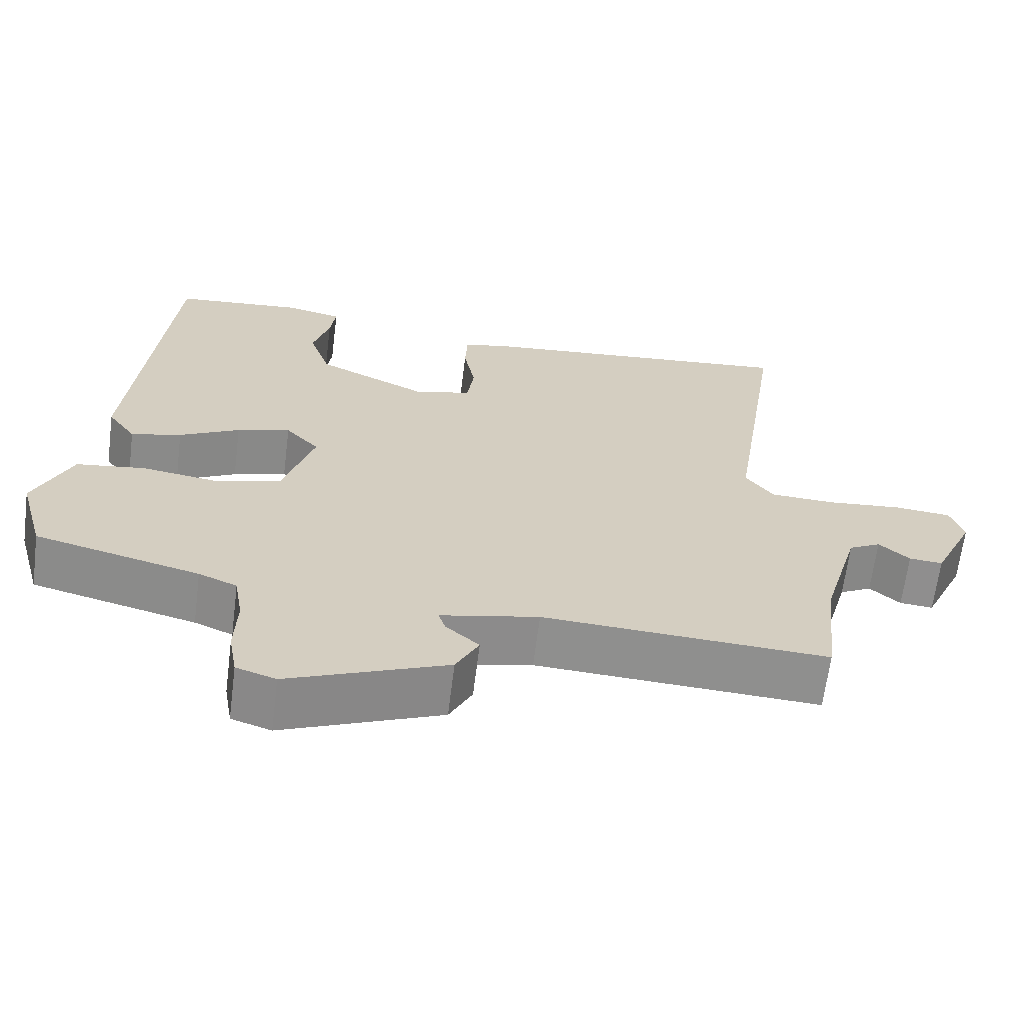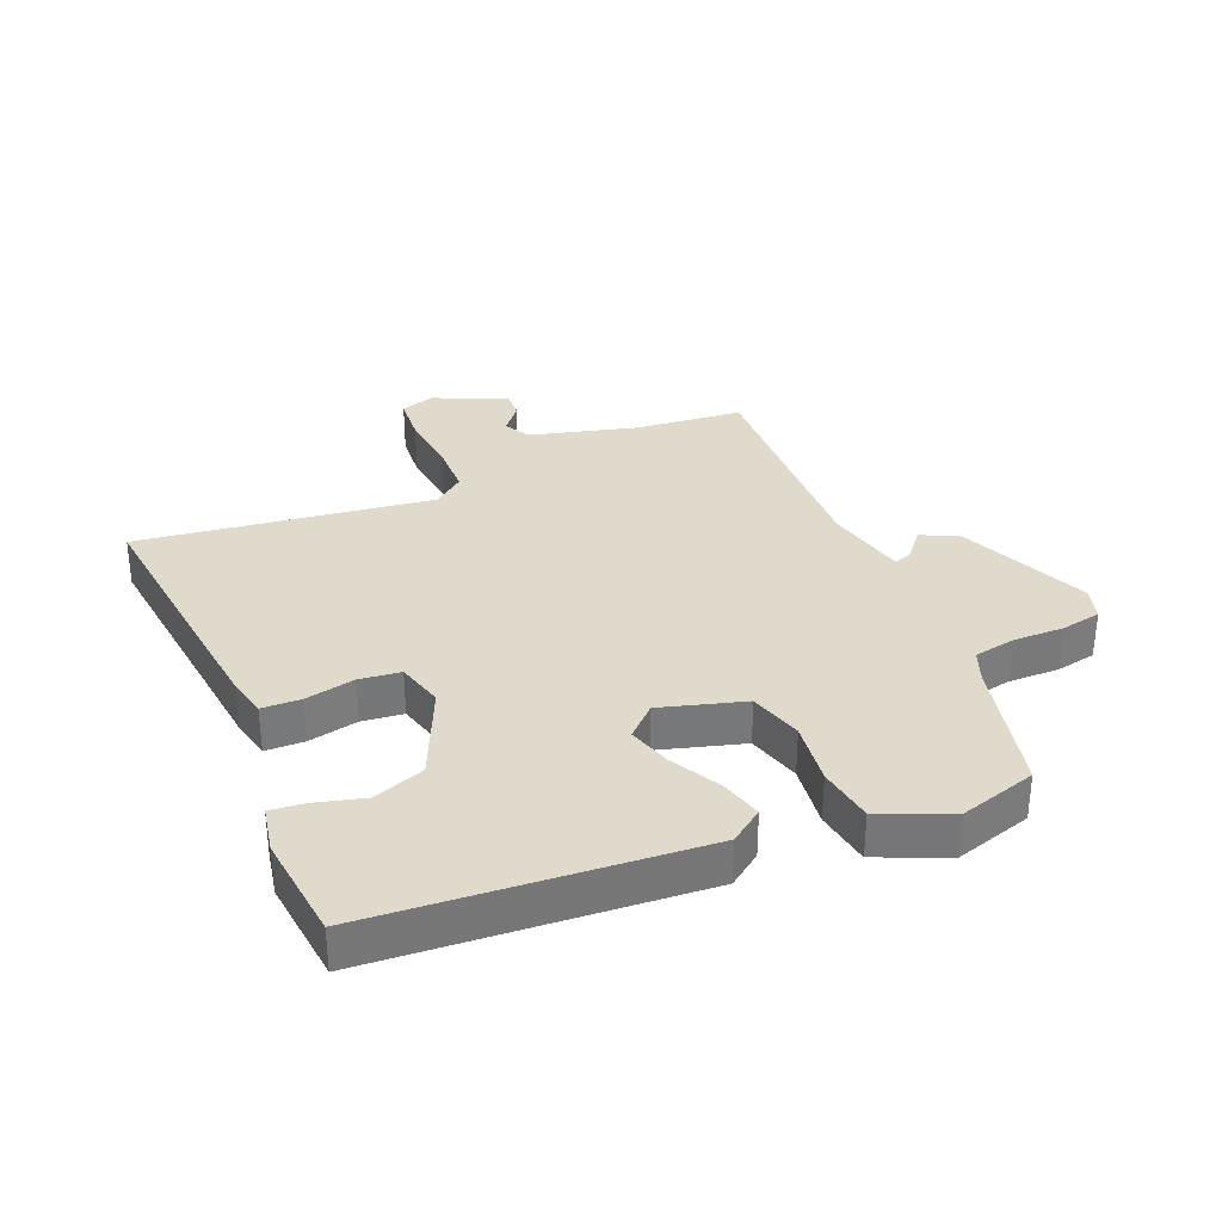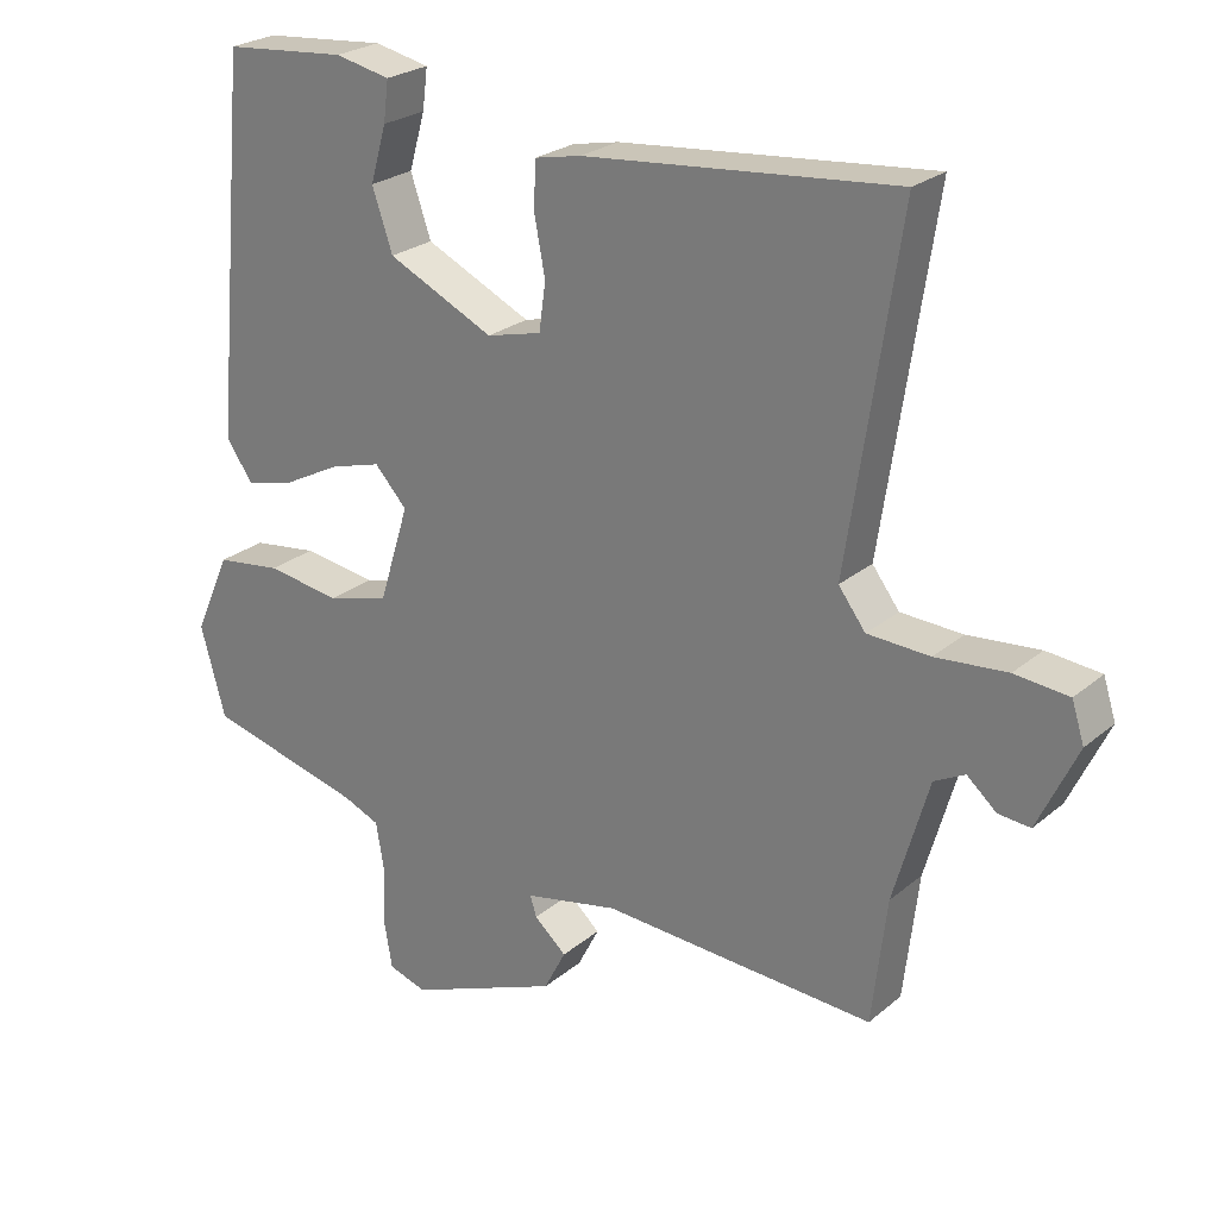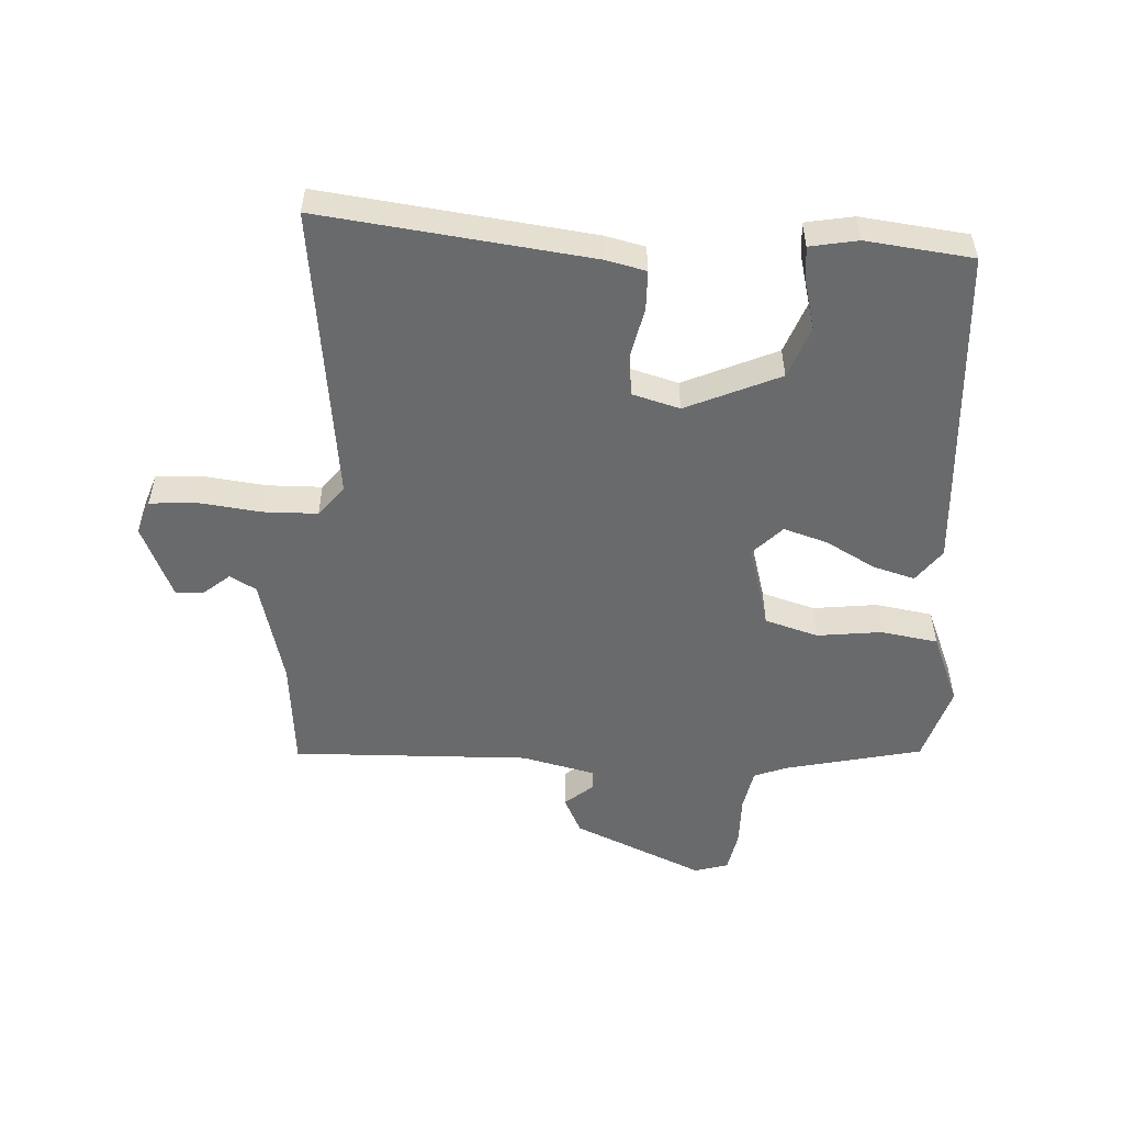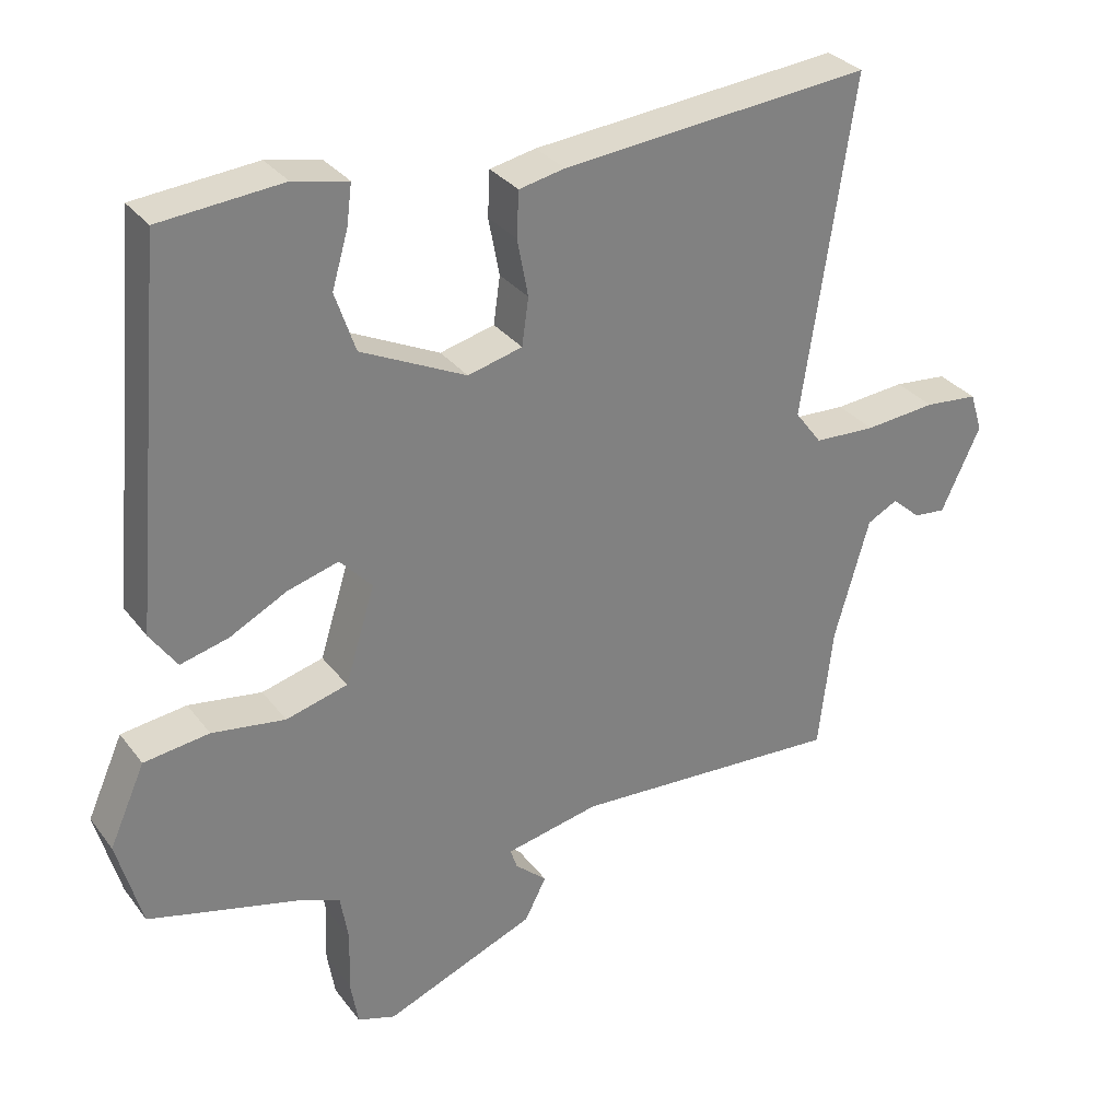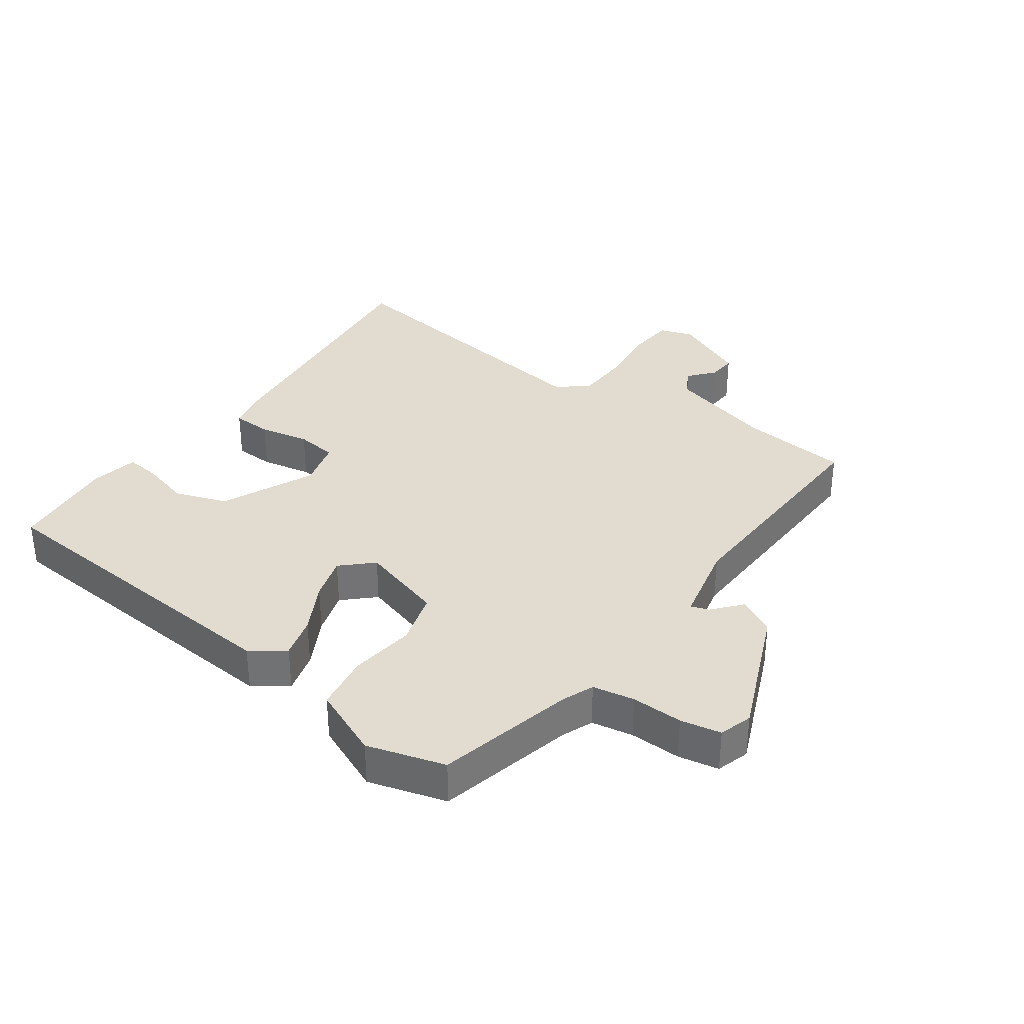
<metadata>
{"format":"obj","ext":"obj","renderer":"f3d","projection":"perspective","resolution":1024,"background":"white","views":[{"elev":-65.2,"azim":172.8,"up":"+Z"},{"elev":33.1,"azim":66.1,"up":"+Y"},{"elev":24.7,"azim":-143.1,"up":"+Z"},{"elev":-52.9,"azim":-4.7,"up":"+Y"},{"elev":31.1,"azim":149.6,"up":"+Z"},{"elev":34.5,"azim":124.7,"up":"+Y"}]}
</metadata>
<code>
v -0.517 0.07 -0.498
v -0.537 0.07 -0.327
v -0.585 0.07 -0.159
v -0.627 0.07 -0.137
v -0.667 0.07 -0.172
v -0.711 0.07 -0.176
v -0.765 0.07 -0.061
v -0.748 0.07 -0.007
v -0.674 0.07 0
v -0.576 0.07 -0.009
v -0.491 0.07 -0.005
v -0.454 0.07 0.044
v -0.524 0.07 0.507
v -0.099 0.07 0.467
v -0.036 0.07 0.454
v -0.033 0.07 0.392
v -0.048 0.07 0.313
v -0.039 0.07 0.248
v 0.036 0.07 0.229
v 0.181 0.07 0.298
v 0.209 0.07 0.38
v 0.187 0.07 0.456
v 0.18 0.07 0.511
v 0.255 0.07 0.527
v 0.423 0.07 0.512
v 0.47 0.07 -0.001
v 0.433 0.07 -0.054
v 0.367 0.07 -0.037
v 0.288 0.07 0.004
v 0.218 0.07 0.024
v 0.174 0.07 -0.024
v 0.215 0.07 -0.156
v 0.3 0.07 -0.179
v 0.401 0.07 -0.164
v 0.491 0.07 -0.176
v 0.54 0.07 -0.286
v 0.506 0.07 -0.409
v 0.291 0.07 -0.464
v 0.241 0.07 -0.485
v 0.23 0.07 -0.551
v 0.233 0.07 -0.632
v 0.222 0.07 -0.696
v 0.17 0.07 -0.713
v -0.038 0.07 -0.629
v -0.068 0.07 -0.571
v -0.024 0.07 -0.532
v -0.015 0.07 -0.504
v -0.144 0.07 -0.477
v -0.517 0 -0.498
v -0.537 0 -0.327
v -0.585 0 -0.159
v -0.627 0 -0.137
v -0.667 0 -0.172
v -0.711 0 -0.176
v -0.765 0 -0.061
v -0.748 0 -0.007
v -0.674 0 0
v -0.576 0 -0.009
v -0.491 0 -0.005
v -0.454 0 0.044
v -0.524 0 0.507
v -0.099 0 0.467
v -0.036 0 0.454
v -0.033 0 0.392
v -0.048 0 0.313
v -0.039 0 0.248
v 0.036 0 0.229
v 0.181 0 0.298
v 0.209 0 0.38
v 0.187 0 0.456
v 0.18 0 0.511
v 0.255 0 0.527
v 0.423 0 0.512
v 0.47 0 -0.001
v 0.433 0 -0.054
v 0.367 0 -0.037
v 0.288 0 0.004
v 0.218 0 0.024
v 0.174 0 -0.024
v 0.215 0 -0.156
v 0.3 0 -0.179
v 0.401 0 -0.164
v 0.491 0 -0.176
v 0.54 0 -0.286
v 0.506 0 -0.409
v 0.291 0 -0.464
v 0.241 0 -0.485
v 0.23 0 -0.551
v 0.233 0 -0.632
v 0.222 0 -0.696
v 0.17 0 -0.713
v -0.038 0 -0.629
v -0.068 0 -0.571
v -0.024 0 -0.532
v -0.015 0 -0.504
v -0.144 0 -0.477
f 43 44 45 46
f 43 46 47
f 40 41 42 43
f 39 40 43 47
f 38 39 47 48
f 36 37 38 48
f 33 34 35 36
f 32 33 36 48
f 26 27 28 29
f 26 29 30
f 25 26 30
f 24 25 30 31
f 21 22 23 24
f 14 15 16 17
f 12 13 14 17
f 11 12 17 18
f 7 8 9 10
f 7 10 11
f 4 5 6 7
f 3 4 7 11
f 2 3 11 18
f 31 32 48 1
f 21 24 31
f 20 21 31
f 19 20 31 1
f 1 2 18 19
f 94 93 92 91
f 95 94 91
f 91 90 89 88
f 95 91 88 87
f 96 95 87 86
f 96 86 85 84
f 84 83 82 81
f 96 84 81 80
f 77 76 75 74
f 78 77 74
f 78 74 73
f 79 78 73 72
f 72 71 70 69
f 65 64 63 62
f 65 62 61 60
f 66 65 60 59
f 58 57 56 55
f 59 58 55
f 55 54 53 52
f 59 55 52 51
f 66 59 51 50
f 49 96 80 79
f 79 72 69
f 79 69 68
f 49 79 68 67
f 67 66 50 49
f 1 49 50 2
f 2 50 51 3
f 3 51 52 4
f 4 52 53 5
f 5 53 54 6
f 6 54 55 7
f 7 55 56 8
f 8 56 57 9
f 9 57 58 10
f 10 58 59 11
f 11 59 60 12
f 12 60 61 13
f 13 61 62 14
f 14 62 63 15
f 15 63 64 16
f 16 64 65 17
f 17 65 66 18
f 18 66 67 19
f 19 67 68 20
f 20 68 69 21
f 21 69 70 22
f 22 70 71 23
f 23 71 72 24
f 24 72 73 25
f 25 73 74 26
f 26 74 75 27
f 27 75 76 28
f 28 76 77 29
f 29 77 78 30
f 30 78 79 31
f 31 79 80 32
f 32 80 81 33
f 33 81 82 34
f 34 82 83 35
f 35 83 84 36
f 36 84 85 37
f 37 85 86 38
f 38 86 87 39
f 39 87 88 40
f 40 88 89 41
f 41 89 90 42
f 42 90 91 43
f 43 91 92 44
f 44 92 93 45
f 45 93 94 46
f 46 94 95 47
f 47 95 96 48
f 48 96 49 1

</code>
